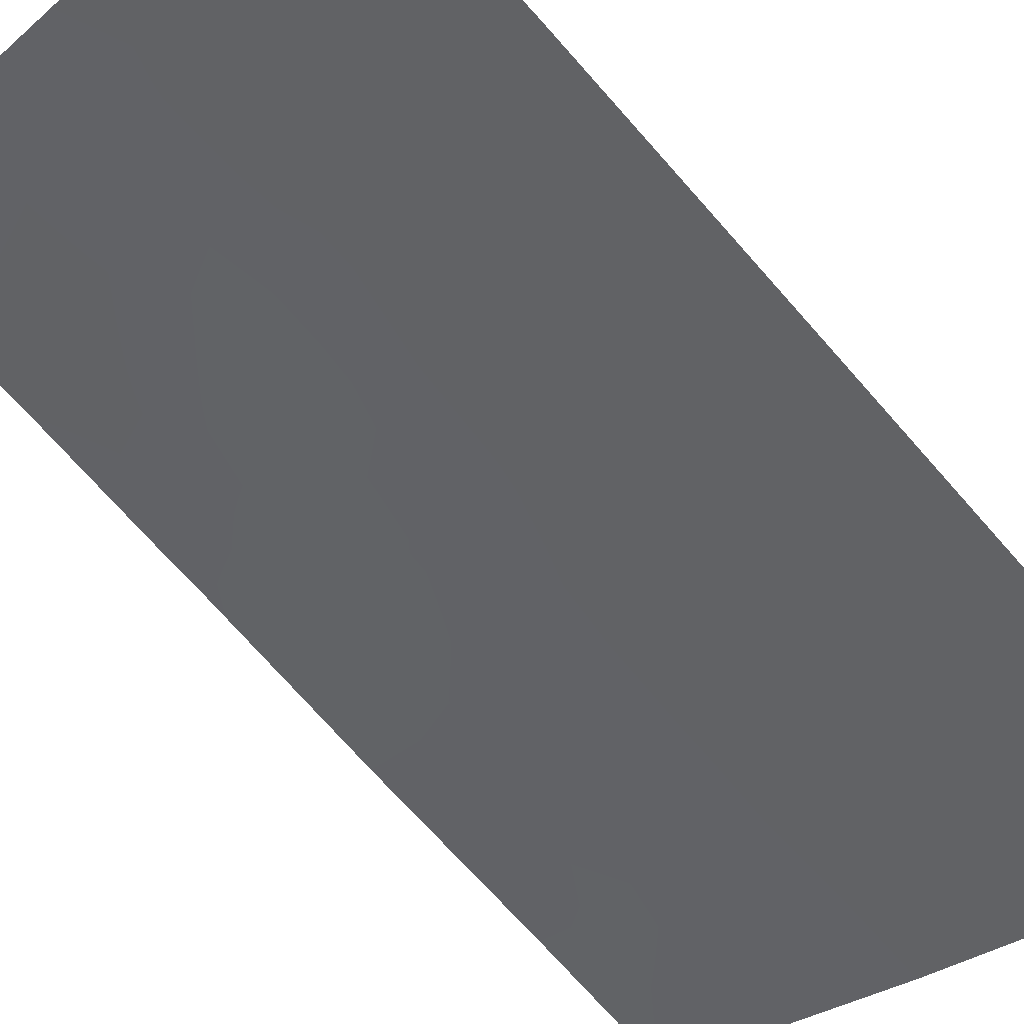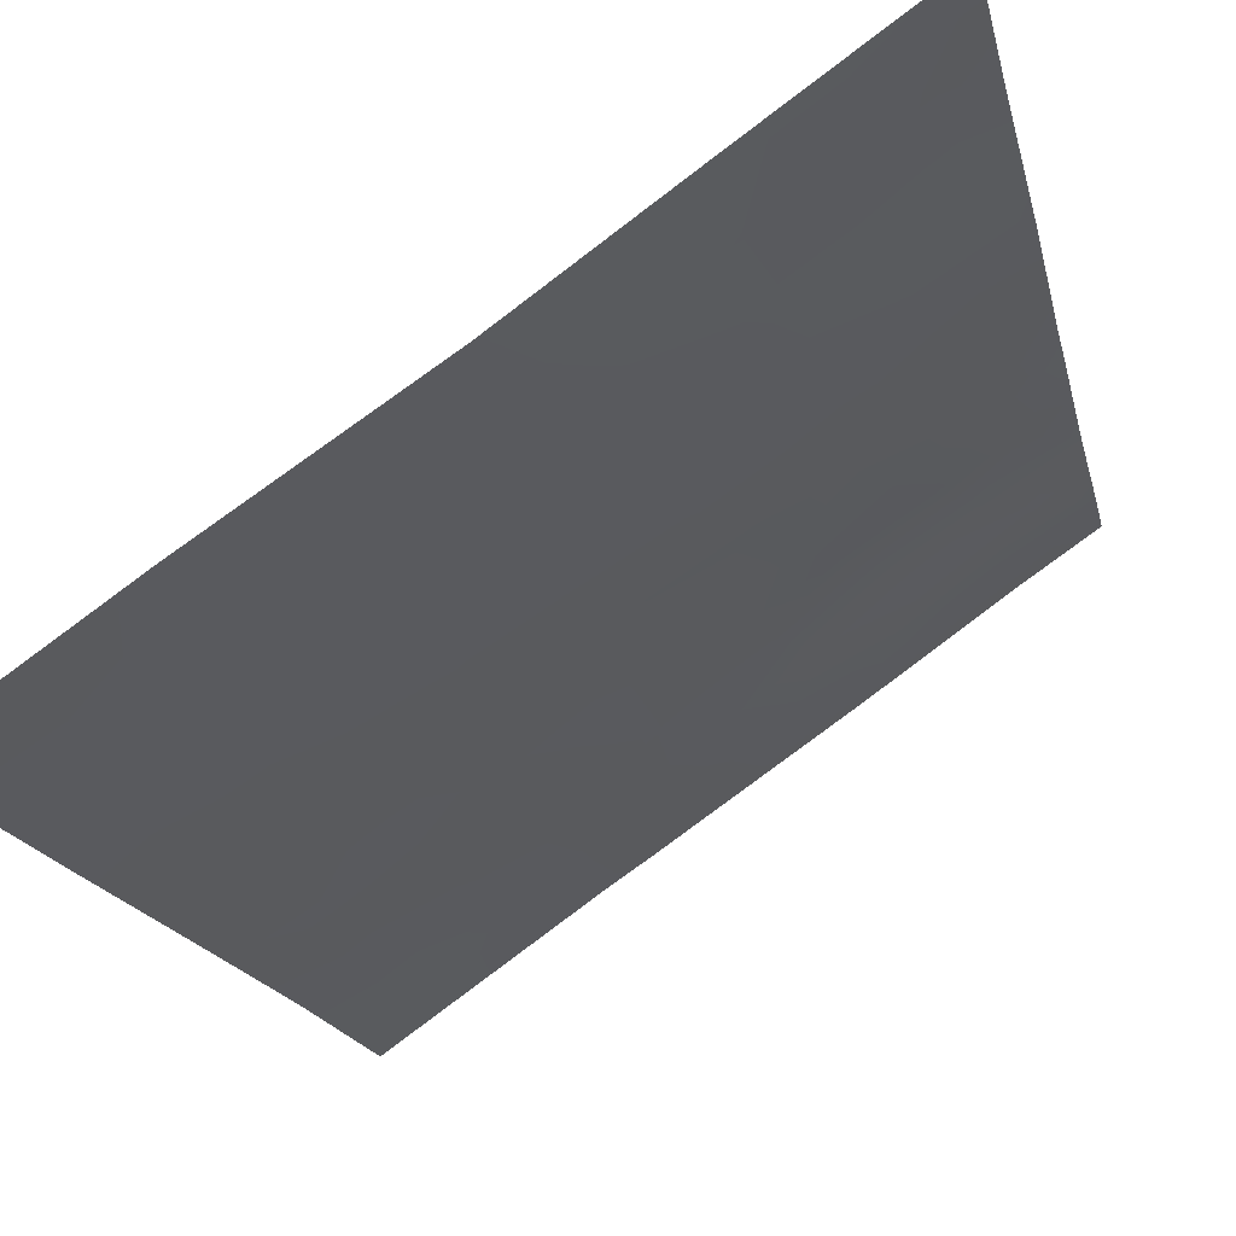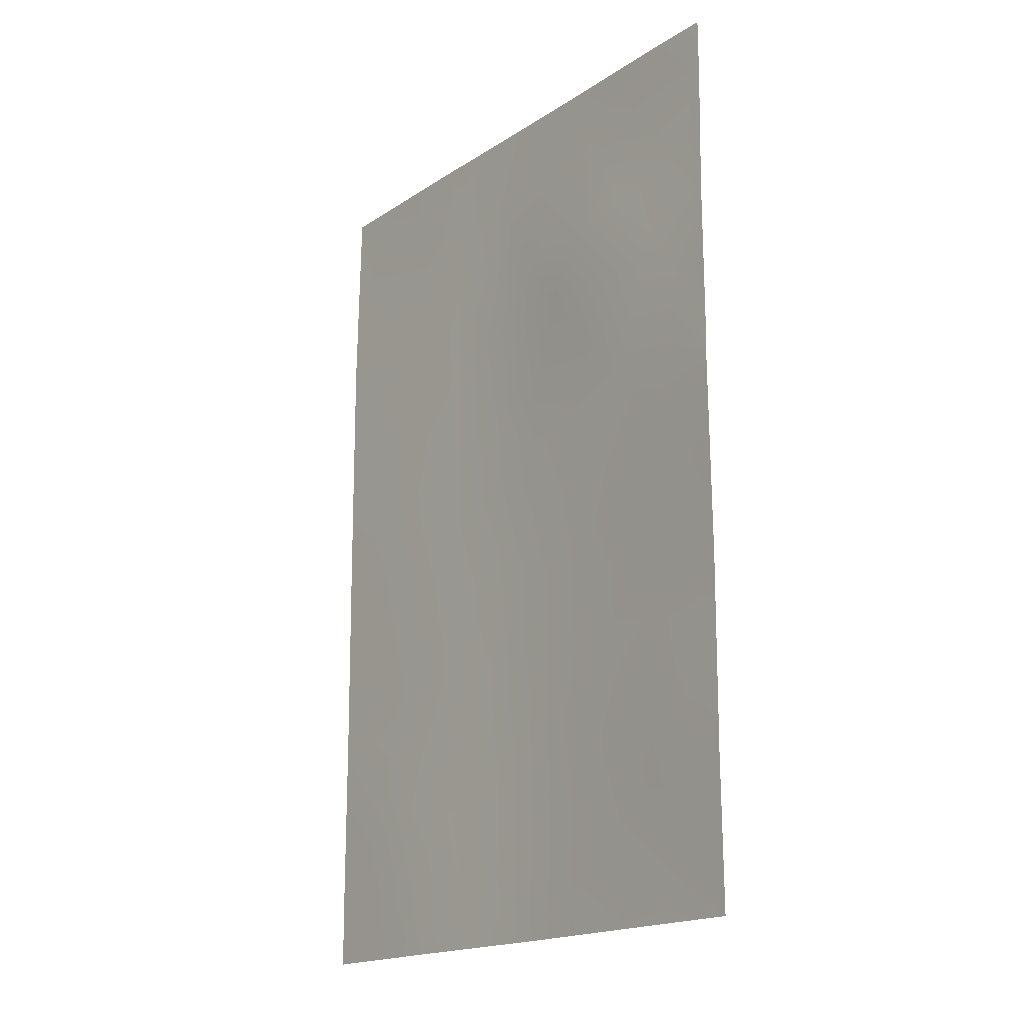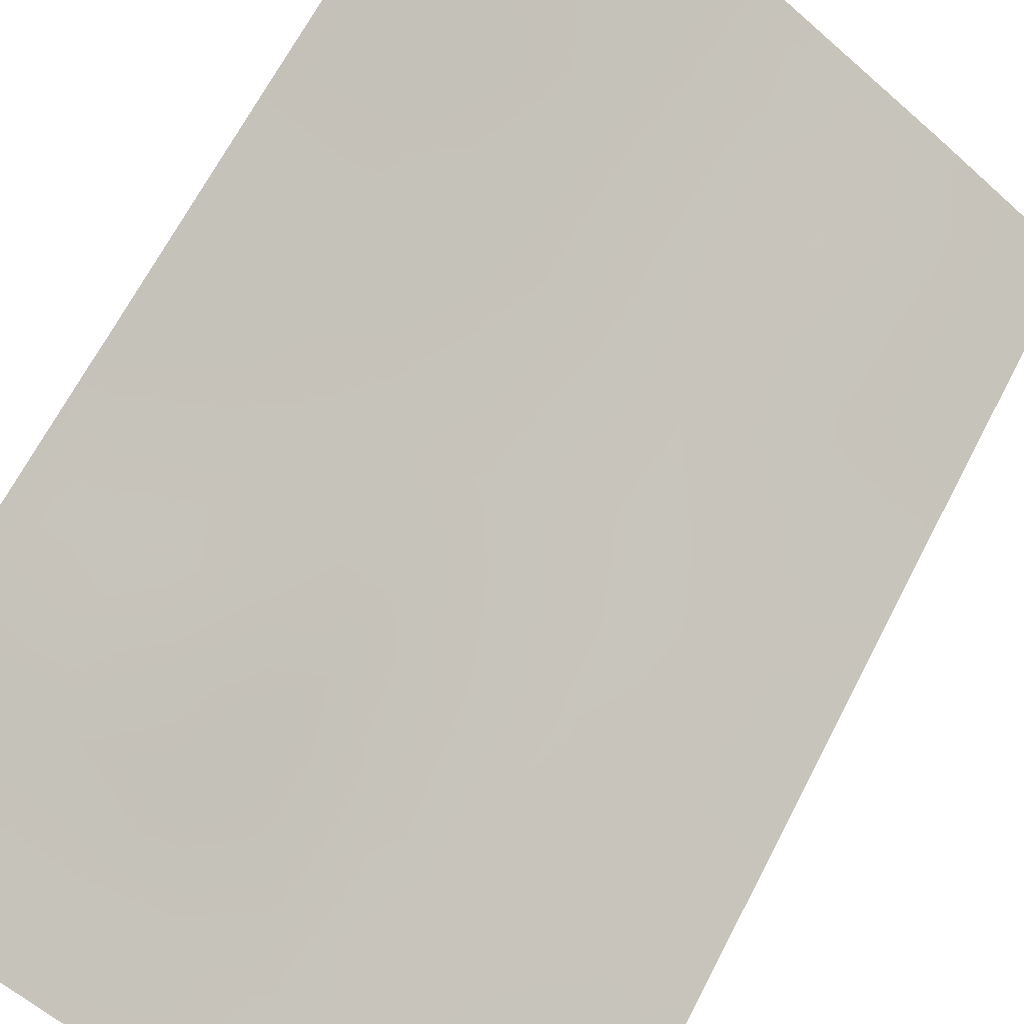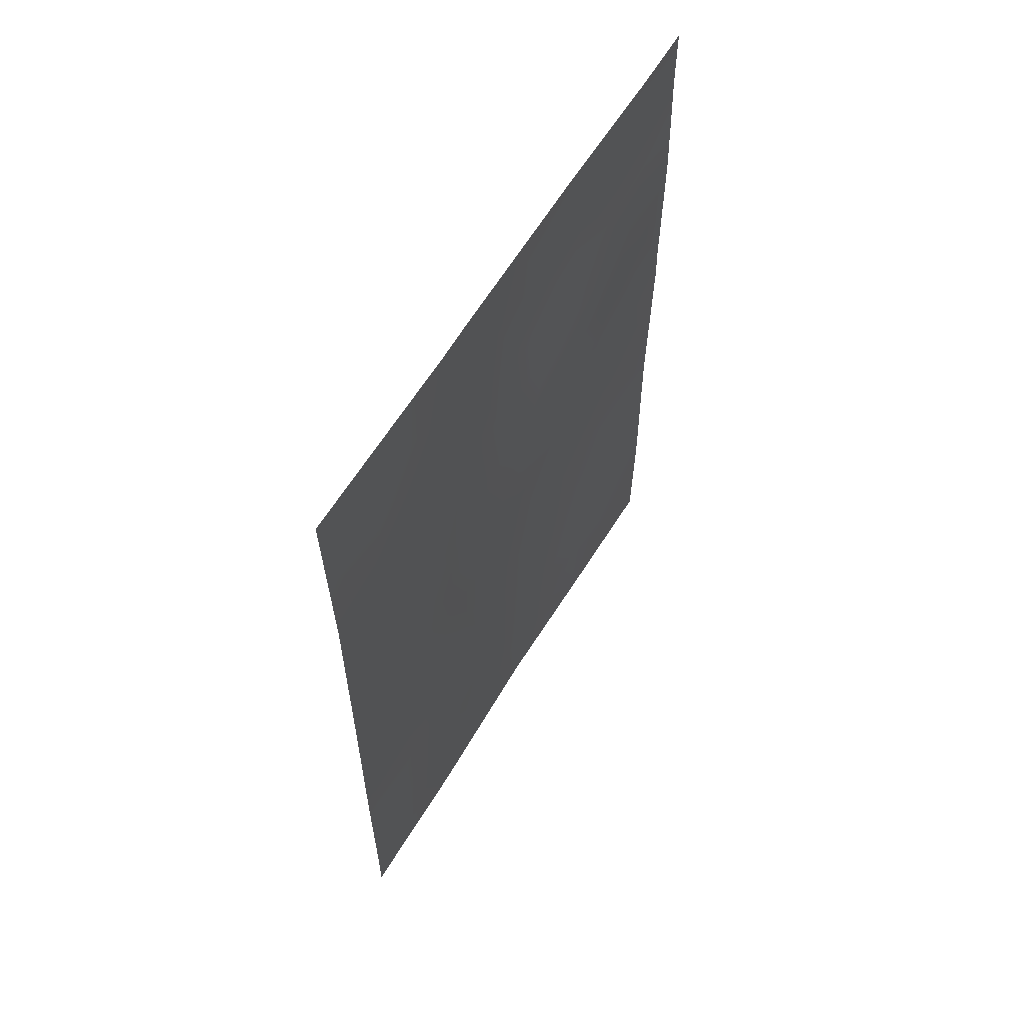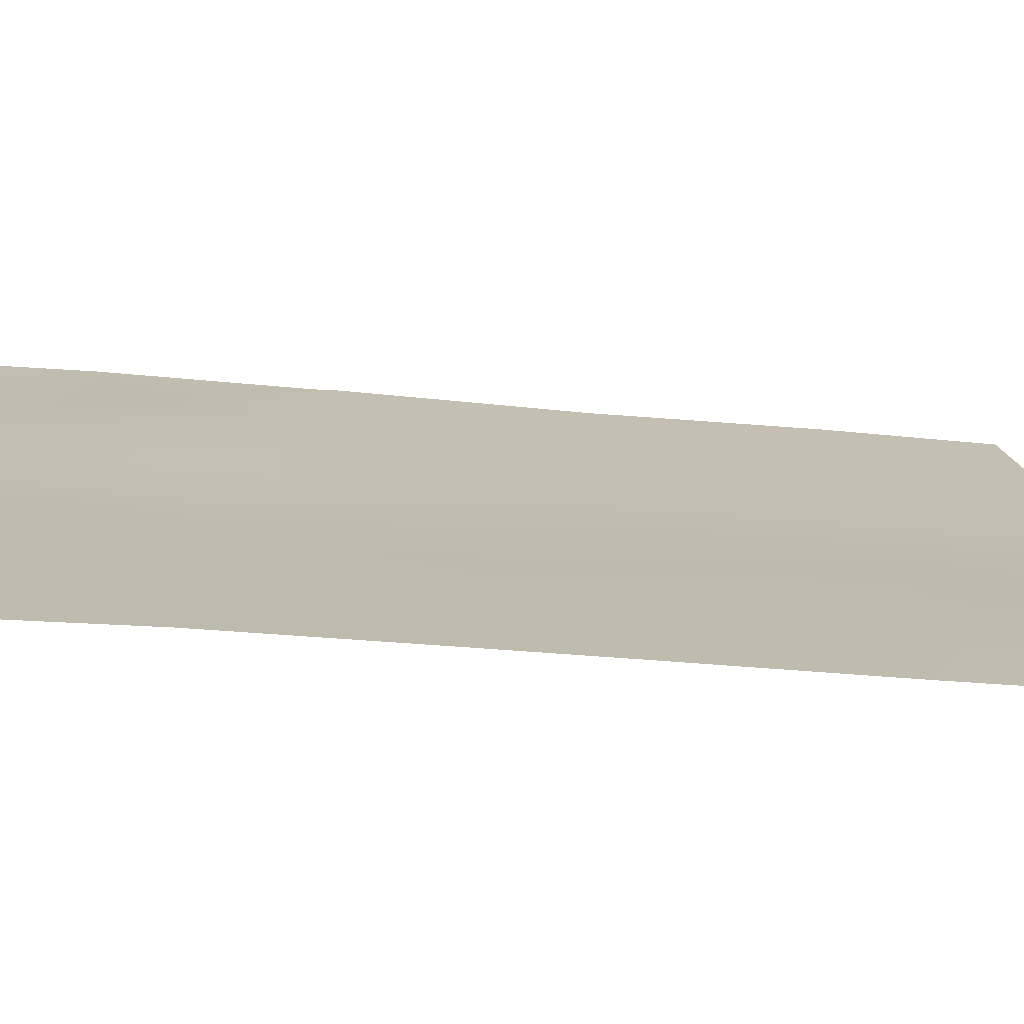
<metadata>
{"format":"obj","ext":"obj","renderer":"f3d","projection":"perspective","resolution":1024,"background":"white","views":[{"elev":-73.6,"azim":41.8,"up":"+Y"},{"elev":-15.1,"azim":-169.5,"up":"+Y"},{"elev":-18.0,"azim":-163.6,"up":"+Z"},{"elev":66.4,"azim":27.4,"up":"+Y"},{"elev":61.8,"azim":86.2,"up":"+Z"},{"elev":-18.9,"azim":77.3,"up":"+Y"}]}
</metadata>
<code>
v 19.74 68.93 39.23
v 19.79 68.98 47.04
v 21.6 67.61 46.84
v 18.74 69.67 45.49
v 20.28 68.55 50
v 20.81 68.18 48.93
v 22.2 67.23 50
v 24.71 65.52 47.35
v 23.19 66.56 48.11
v 18.12 70.1 42.42
v 18.12 70.11 45.32
v 18.13 70.12 47.49
v 24.7 65.49 41.29
v 22.76 66.82 40.85
v 18.13 70.12 39.96
v 18.6 69.77 40.36
v 24.69 65.49 38
v 23.09 66.62 38
v 24.7 65.49 38.99
v 23.15 66.56 42.83
v 22.62 66.94 50
v 23.27 66.49 45.94
v 19.7 68.97 38
v 21.18 67.9 38
v 18.13 70.12 45.05
v 24.71 65.51 43.75
v 18.11 70.08 50
v 18.86 69.57 50
v 18.11 70.08 49.16
v 24.69 65.48 50
v 18.12 70.11 38
v 21.45 67.69 42.24
v 20.25 68.58 45.11
v 19.76 68.9 41.6
v 23.39 66.41 40.1
v 24.71 65.52 45.09
v 19.14 69.36 43.68
v 21.92 67.38 44.36
v 21.18 67.88 40.21
v 20.3 68.58 47.9
v 20.64 68.34 46.92
v 21.15 67.93 47.83
v 21.64 67.6 48.96
v 21.9 67.41 47.92
v 20.46 68.4 39.74
v 20.49 68.37 40.86
v 19.77 68.9 40.37
v 18.12 70.11 41.19
v 18.56 69.79 41.35
v 18.13 70.11 46.41
v 18.55 69.81 46.39
v 18.13 70.11 38.98
v 18.5 69.84 39.26
v 23.89 66.05 38
v 23.94 66.02 38.57
v 22.52 66.99 43.51
v 21.68 67.54 43.25
v 22.31 67.12 42.54
v 21.24 67.89 50
v 22.2 67.22 48.93
v 19.13 69.38 40.89
v 19.12 69.38 39.78
v 18.93 69.5 42
v 24 66 45.52
v 24.09 65.92 40.43
v 23.63 66.22 41.12
v 22.13 67.26 38
v 22.41 67.06 38.97
v 21.89 67.41 38.84
v 22.52 67.01 48.45
v 23.13 66.59 49.11
v 19.27 69.33 46.26
v 18.97 69.54 47.22
v 19.48 69.14 45.32
v 20.05 68.76 46.09
v 24.71 65.51 44.42
v 24.06 65.95 44.36
v 23.28 66.49 39.07
v 22.58 66.95 39.78
v 20.44 68.43 38
v 20.46 68.41 38.67
v 18.12 70.11 43.73
v 18.73 69.65 42.98
v 18.86 69.57 44.55
v 23.86 66.07 42.13
v 22.97 66.68 41.85
v 18.64 69.73 48.18
v 19.44 69.17 48
v 19.9 68.81 48.96
v 23.95 66.04 47.76
v 23.23 66.52 47.06
v 23.98 66.01 46.65
v 24.03 65.97 39.51
v 24.7 65.49 40.14
v 23.66 66.21 50
v 23.96 66 49.28
v 19.57 69.06 50
v 19.06 69.41 49.02
v 19 69.47 38.7
v 18.91 69.54 38
v 21.81 67.46 39.67
v 20.88 68.13 45.9
v 18.12 70.1 48.33
v 19.42 69.15 42.71
v 22.11 67.25 41.56
v 21.29 67.81 41.23
v 21.94 67.37 40.57
v 23.29 66.48 43.8
v 22.73 66.85 44.33
v 24.7 65.5 42.52
v 23.95 66.02 43.22
v 21.16 67.91 43.89
v 20.74 68.19 43.05
v 19.67 68.98 44.38
v 22.48 67.02 46.36
v 21.75 67.51 45.58
v 22.58 66.95 45.22
v 24.71 65.52 46.22
v 22.47 67.03 47.46
v 21.06 68 44.81
v 20.43 68.43 44.13
v 19.89 68.8 43.43
v 20.62 68.28 41.91
v 20.08 68.66 42.53
v 24.7 65.5 48.68
v 23.32 66.46 44.83
v 23.79 66.13 48.61
v 21.21 67.87 39.11
f 40 41 42
f 42 44 43
f 45 46 47
f 10 48 49
f 12 50 51
f 52 31 53
f 18 54 55
f 56 57 58
f 59 6 43
f 21 7 60
f 61 62 47
f 49 61 63
f 77 64 126
f 65 66 35
f 67 68 69
f 21 70 71
f 11 25 4
f 51 72 73
f 74 75 72
f 78 79 68
f 80 24 81
f 82 83 37
f 85 86 66
f 87 73 88
f 40 89 88
f 28 27 29
f 90 91 92
f 78 55 93
f 94 65 93
f 95 71 96
f 89 97 98
f 99 31 100
f 53 99 62
f 128 69 101
f 75 102 41
f 87 98 29
f 63 104 83
f 105 106 107
f 56 108 109
f 58 105 86
f 110 111 85
f 77 108 111
f 57 112 113
f 114 74 84
f 115 116 117
f 118 92 64
f 44 119 70
f 120 116 102
f 121 114 122
f 121 112 120
f 119 115 91
f 123 46 106
f 123 113 124
f 109 126 117
f 90 125 127
f 107 101 79
f 122 104 124
f 6 40 42
f 40 2 41
f 42 41 3
f 6 42 43
f 42 3 44
f 1 45 47
f 45 39 46
f 47 46 34
f 48 16 49
f 16 48 15
f 50 11 51
f 4 51 11
f 15 53 16
f 53 15 52
f 54 17 55
f 19 55 17
f 20 56 58
f 56 38 57
f 58 57 32
f 7 59 43
f 59 5 6
f 60 7 43
f 34 61 47
f 61 16 62
f 47 62 1
f 10 49 63
f 49 16 61
f 63 61 34
f 77 36 64
f 126 64 22
f 65 13 66
f 35 66 14
f 24 67 69
f 67 18 68
f 21 60 70
f 71 70 9
f 12 51 73
f 51 4 72
f 73 72 2
f 4 74 72
f 74 33 75
f 72 75 2
f 26 76 77
f 76 36 77
f 18 78 68
f 78 35 79
f 23 81 1
f 81 23 80
f 24 128 81
f 81 45 1
f 25 82 84
f 82 10 83
f 84 82 37
f 13 85 66
f 85 20 86
f 66 86 14
f 98 87 88
f 87 12 73
f 88 73 2
f 2 40 88
f 40 6 89
f 88 89 98
f 5 89 6
f 8 90 92
f 90 9 91
f 92 91 22
f 35 78 93
f 78 18 55
f 93 55 19
f 19 94 93
f 94 13 65
f 93 65 35
f 30 95 96
f 95 21 71
f 89 5 97
f 98 97 28
f 98 28 29
f 1 99 23
f 100 23 99
f 16 53 62
f 53 31 99
f 62 99 1
f 39 128 101
f 2 75 41
f 75 33 102
f 41 102 3
f 12 87 103
f 103 87 29
f 10 63 83
f 63 34 104
f 83 104 37
f 14 105 107
f 105 32 106
f 107 106 39
f 38 56 109
f 56 20 108
f 20 58 86
f 58 32 105
f 86 105 14
f 13 110 85
f 110 26 111
f 85 111 20
f 26 77 111
f 111 108 20
f 32 57 113
f 57 38 112
f 4 25 84
f 37 114 84
f 114 33 74
f 84 74 4
f 35 14 79
f 22 115 117
f 115 3 116
f 117 116 38
f 36 118 64
f 118 8 92
f 64 92 22
f 44 3 119
f 70 119 9
f 33 120 102
f 120 38 116
f 102 116 3
f 113 121 122
f 121 33 114
f 122 114 37
f 33 121 120
f 121 113 112
f 120 112 38
f 9 119 91
f 119 3 115
f 91 115 22
f 32 123 106
f 123 34 46
f 106 46 39
f 34 123 124
f 123 32 113
f 38 109 117
f 109 108 126
f 117 126 22
f 90 8 125
f 14 107 79
f 107 39 101
f 113 122 124
f 122 37 104
f 124 104 34
f 126 108 77
f 96 125 30
f 127 125 96
f 127 71 9
f 9 90 127
f 96 71 127
f 128 24 69
f 45 128 39
f 128 45 81
f 60 43 44
f 68 79 101
f 60 44 70
f 68 101 69

</code>
